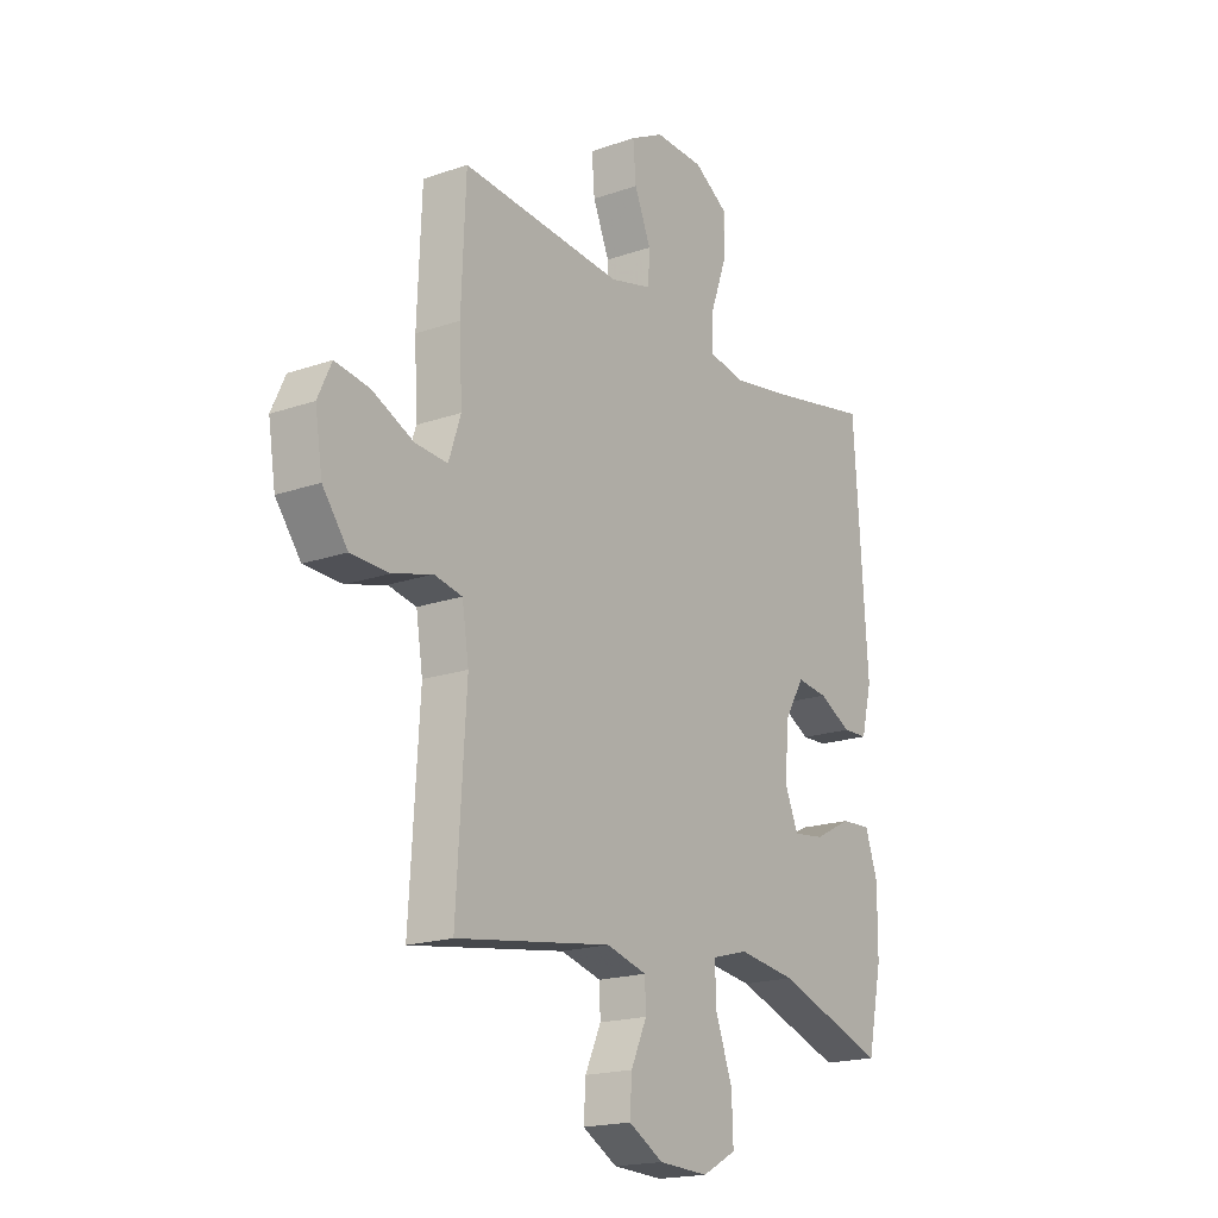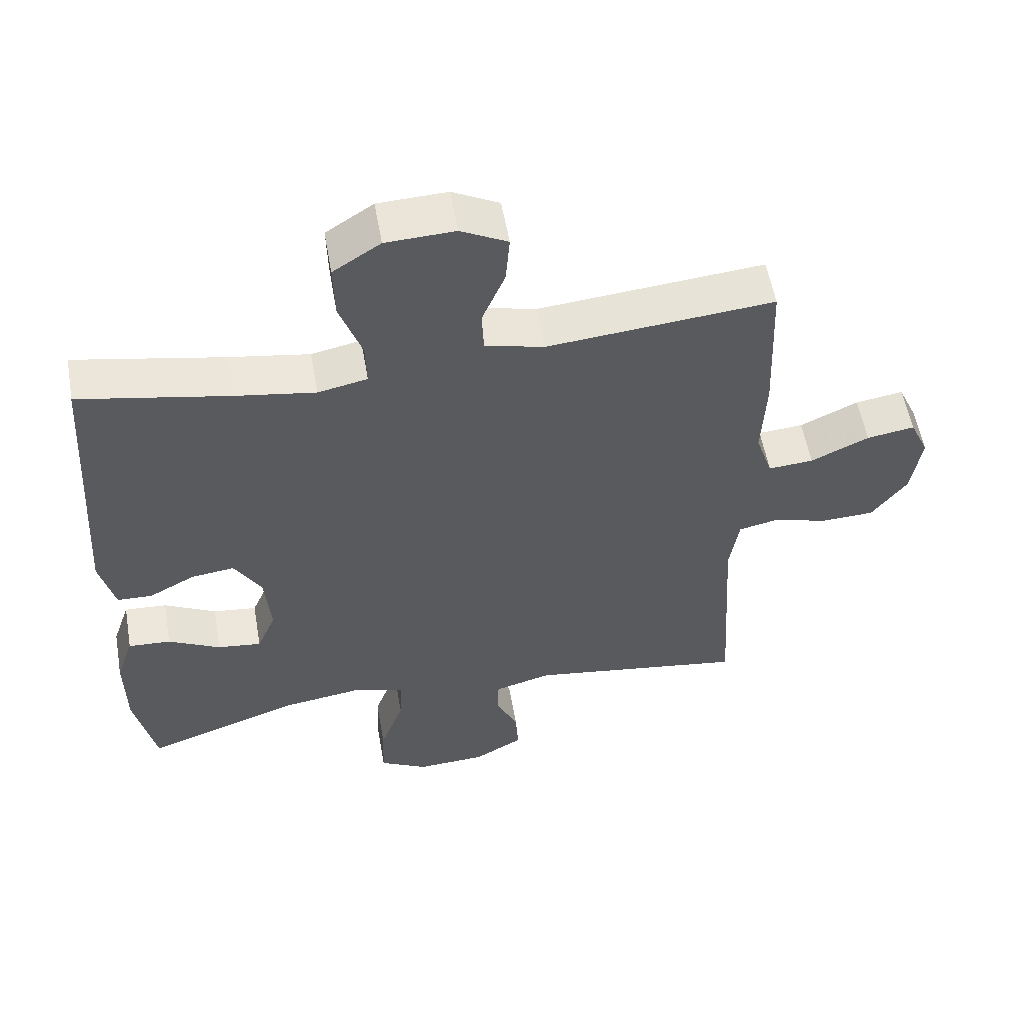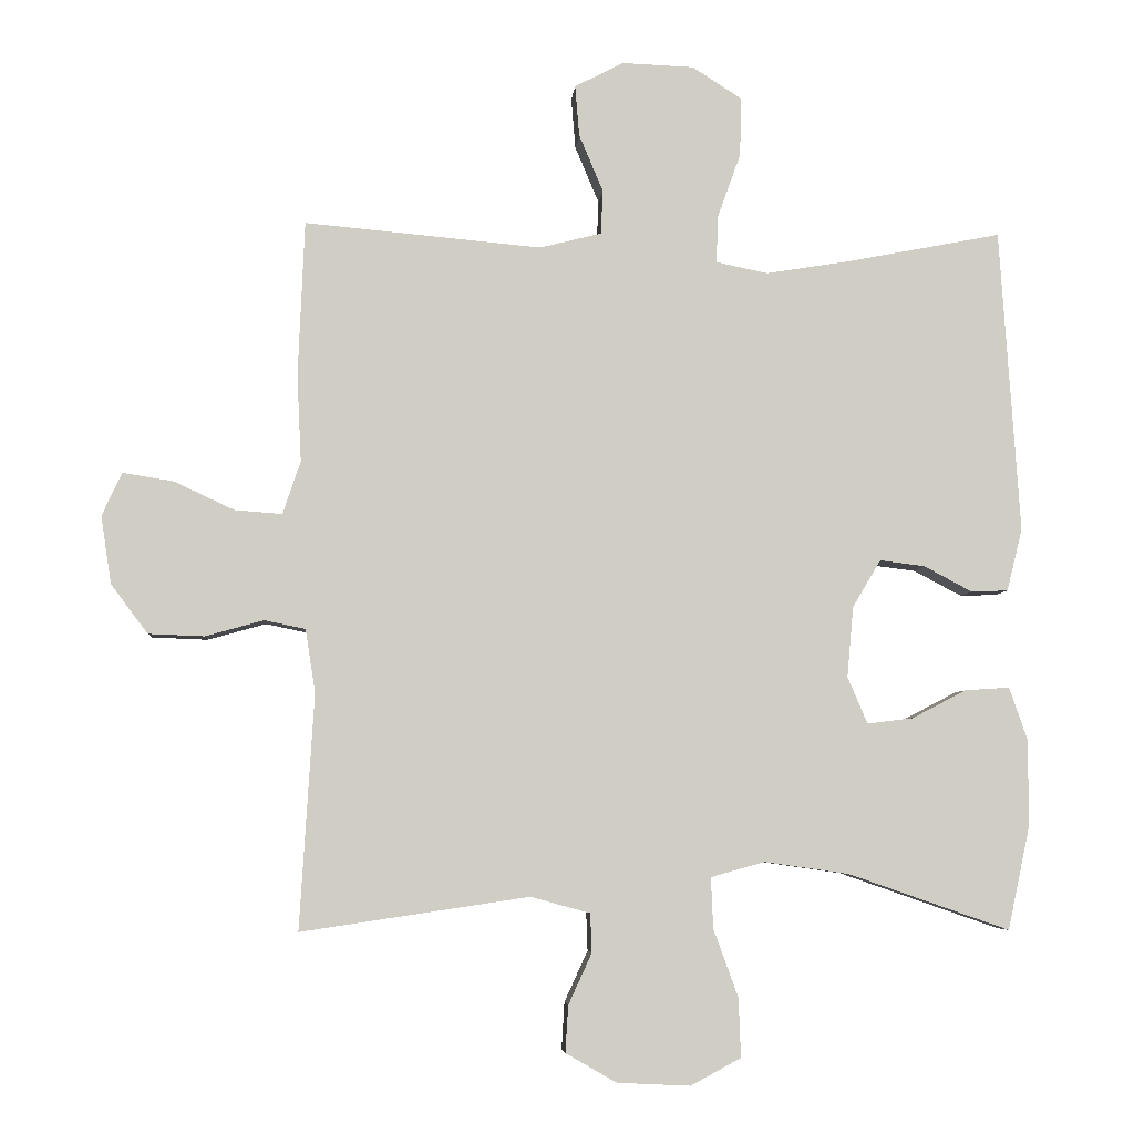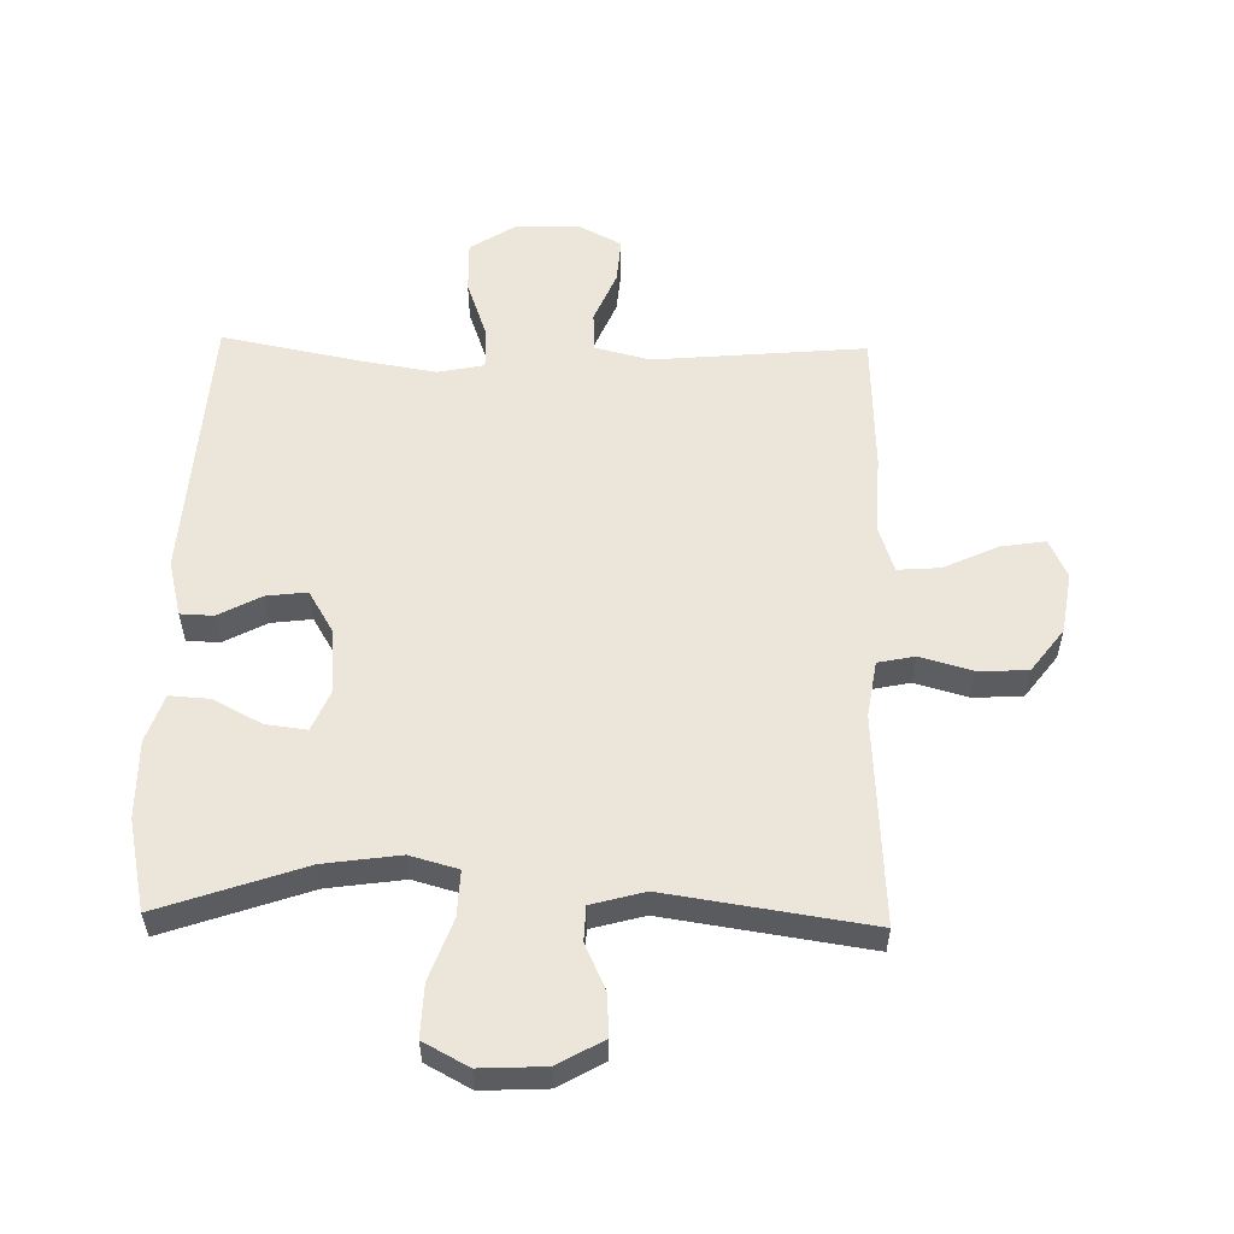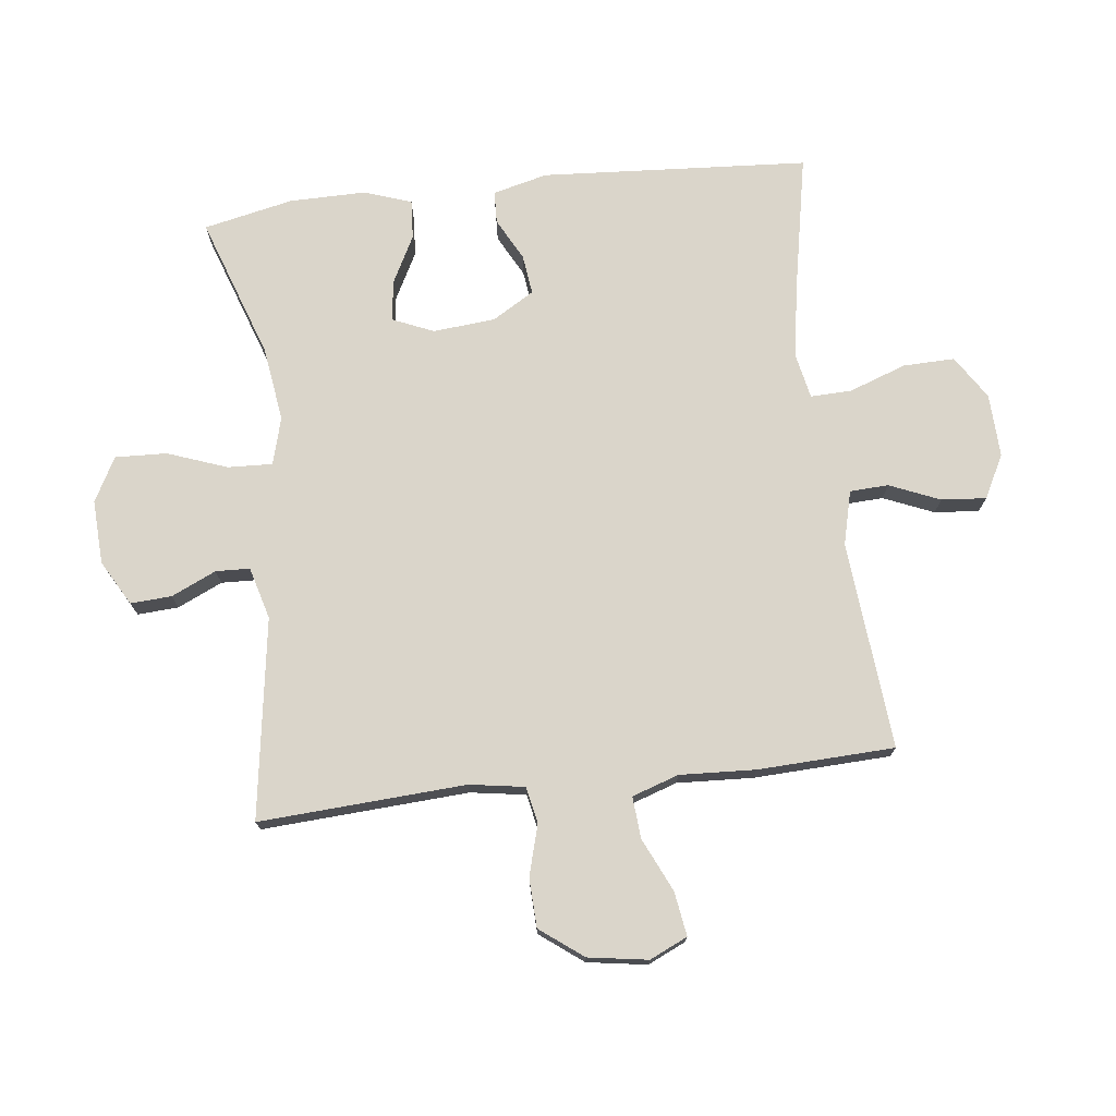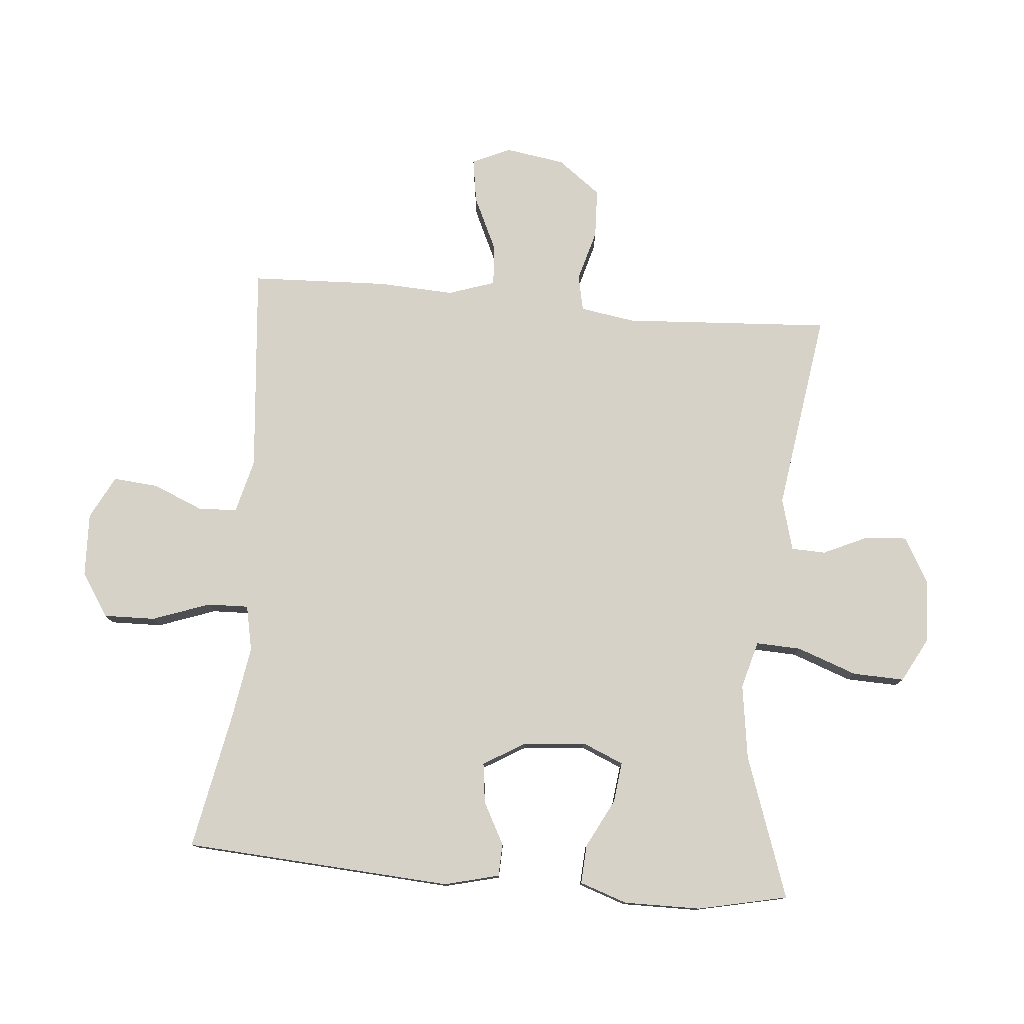
<metadata>
{"format":"obj","ext":"obj","renderer":"f3d","projection":"perspective","resolution":1024,"background":"white","views":[{"elev":-18.5,"azim":-56.1,"up":"+Z"},{"elev":55.7,"azim":170.0,"up":"+Z"},{"elev":-5.6,"azim":-4.4,"up":"+Z"},{"elev":56.0,"azim":-178.7,"up":"+Y"},{"elev":74.2,"azim":-96.7,"up":"+Y"},{"elev":77.9,"azim":95.0,"up":"+Y"}]}
</metadata>
<code>
v 0.5 0.07 0.5
v 0.528 0.07 0.07
v 0.506 0.07 -0.018
v 0.454 0.07 -0.02
v 0.386 0.07 0.016
v 0.322 0.07 0.024
v 0.282 0.07 -0.043
v 0.273 0.07 -0.143
v 0.301 0.07 -0.209
v 0.366 0.07 -0.201
v 0.443 0.07 -0.161
v 0.506 0.07 -0.157
v 0.532 0.07 -0.233
v 0.531 0.07 -0.356
v 0.5 0.07 -0.5
v 0.272 0.07 -0.421
v 0.152 0.07 -0.404
v 0.076 0.07 -0.425
v 0.079 0.07 -0.497
v 0.114 0.07 -0.593
v 0.117 0.07 -0.676
v 0.046 0.07 -0.714
v -0.057 0.07 -0.709
v -0.129 0.07 -0.668
v -0.125 0.07 -0.602
v -0.092 0.07 -0.53
v -0.094 0.07 -0.475
v -0.178 0.07 -0.452
v -0.5 0.07 -0.5
v -0.48 0.07 -0.168
v -0.494 0.07 -0.079
v -0.552 0.07 -0.067
v -0.634 0.07 -0.09
v -0.713 0.07 -0.087
v -0.765 0.07 -0.018
v -0.78 0.07 0.078
v -0.752 0.07 0.139
v -0.681 0.07 0.128
v -0.595 0.07 0.088
v -0.528 0.07 0.083
v -0.503 0.07 0.158
v -0.509 0.07 0.28
v -0.5 0.07 0.5
v -0.165 0.07 0.47
v -0.078 0.07 0.492
v -0.075 0.07 0.554
v -0.109 0.07 0.635
v -0.115 0.07 0.707
v -0.046 0.07 0.743
v 0.056 0.07 0.739
v 0.126 0.07 0.694
v 0.124 0.07 0.611
v 0.091 0.07 0.519
v 0.089 0.07 0.453
v 0.162 0.07 0.438
v 0.279 0.07 0.457
v 0.5 0 0.5
v 0.528 0 0.07
v 0.506 0 -0.018
v 0.454 0 -0.02
v 0.386 0 0.016
v 0.322 0 0.024
v 0.282 0 -0.043
v 0.273 0 -0.143
v 0.301 0 -0.209
v 0.366 0 -0.201
v 0.443 0 -0.161
v 0.506 0 -0.157
v 0.532 0 -0.233
v 0.531 0 -0.356
v 0.5 0 -0.5
v 0.272 0 -0.421
v 0.152 0 -0.404
v 0.076 0 -0.425
v 0.079 0 -0.497
v 0.114 0 -0.593
v 0.117 0 -0.676
v 0.046 0 -0.714
v -0.057 0 -0.709
v -0.129 0 -0.668
v -0.125 0 -0.602
v -0.092 0 -0.53
v -0.094 0 -0.475
v -0.178 0 -0.452
v -0.5 0 -0.5
v -0.48 0 -0.168
v -0.494 0 -0.079
v -0.552 0 -0.067
v -0.634 0 -0.09
v -0.713 0 -0.087
v -0.765 0 -0.018
v -0.78 0 0.078
v -0.752 0 0.139
v -0.681 0 0.128
v -0.595 0 0.088
v -0.528 0 0.083
v -0.503 0 0.158
v -0.509 0 0.28
v -0.5 0 0.5
v -0.165 0 0.47
v -0.078 0 0.492
v -0.075 0 0.554
v -0.109 0 0.635
v -0.115 0 0.707
v -0.046 0 0.743
v 0.056 0 0.739
v 0.126 0 0.694
v 0.124 0 0.611
v 0.091 0 0.519
v 0.089 0 0.453
v 0.162 0 0.438
v 0.279 0 0.457
f 50 51 52 53
f 50 53 54
f 49 50 54
f 46 47 48 49
f 45 46 49 54
f 44 45 54
f 41 42 43 44
f 40 41 44 54
f 36 37 38 39
f 36 39 40
f 35 36 40
f 32 33 34 35
f 31 32 35 40
f 28 29 30
f 27 28 30 31
f 23 24 25 26
f 23 26 27
f 22 23 27
f 19 20 21 22
f 18 19 22 27
f 13 14 15 16
f 13 16 17
f 10 11 12 13
f 9 10 13 17
f 8 9 17 18
f 2 3 4 5
f 56 1 2 5
f 55 56 5 6
f 7 8 18 27
f 31 40 54 55
f 27 31 55
f 6 7 27 55
f 109 108 107 106
f 110 109 106
f 110 106 105
f 105 104 103 102
f 110 105 102 101
f 110 101 100
f 100 99 98 97
f 110 100 97 96
f 95 94 93 92
f 96 95 92
f 96 92 91
f 91 90 89 88
f 96 91 88 87
f 86 85 84
f 87 86 84 83
f 82 81 80 79
f 83 82 79
f 83 79 78
f 78 77 76 75
f 83 78 75 74
f 72 71 70 69
f 73 72 69
f 69 68 67 66
f 73 69 66 65
f 74 73 65 64
f 61 60 59 58
f 61 58 57 112
f 62 61 112 111
f 83 74 64 63
f 111 110 96 87
f 111 87 83
f 111 83 63 62
f 1 57 58 2
f 2 58 59 3
f 3 59 60 4
f 4 60 61 5
f 5 61 62 6
f 6 62 63 7
f 7 63 64 8
f 8 64 65 9
f 9 65 66 10
f 10 66 67 11
f 11 67 68 12
f 12 68 69 13
f 13 69 70 14
f 14 70 71 15
f 15 71 72 16
f 16 72 73 17
f 17 73 74 18
f 18 74 75 19
f 19 75 76 20
f 20 76 77 21
f 21 77 78 22
f 22 78 79 23
f 23 79 80 24
f 24 80 81 25
f 25 81 82 26
f 26 82 83 27
f 27 83 84 28
f 28 84 85 29
f 29 85 86 30
f 30 86 87 31
f 31 87 88 32
f 32 88 89 33
f 33 89 90 34
f 34 90 91 35
f 35 91 92 36
f 36 92 93 37
f 37 93 94 38
f 38 94 95 39
f 39 95 96 40
f 40 96 97 41
f 41 97 98 42
f 42 98 99 43
f 43 99 100 44
f 44 100 101 45
f 45 101 102 46
f 46 102 103 47
f 47 103 104 48
f 48 104 105 49
f 49 105 106 50
f 50 106 107 51
f 51 107 108 52
f 52 108 109 53
f 53 109 110 54
f 54 110 111 55
f 55 111 112 56
f 56 112 57 1

</code>
